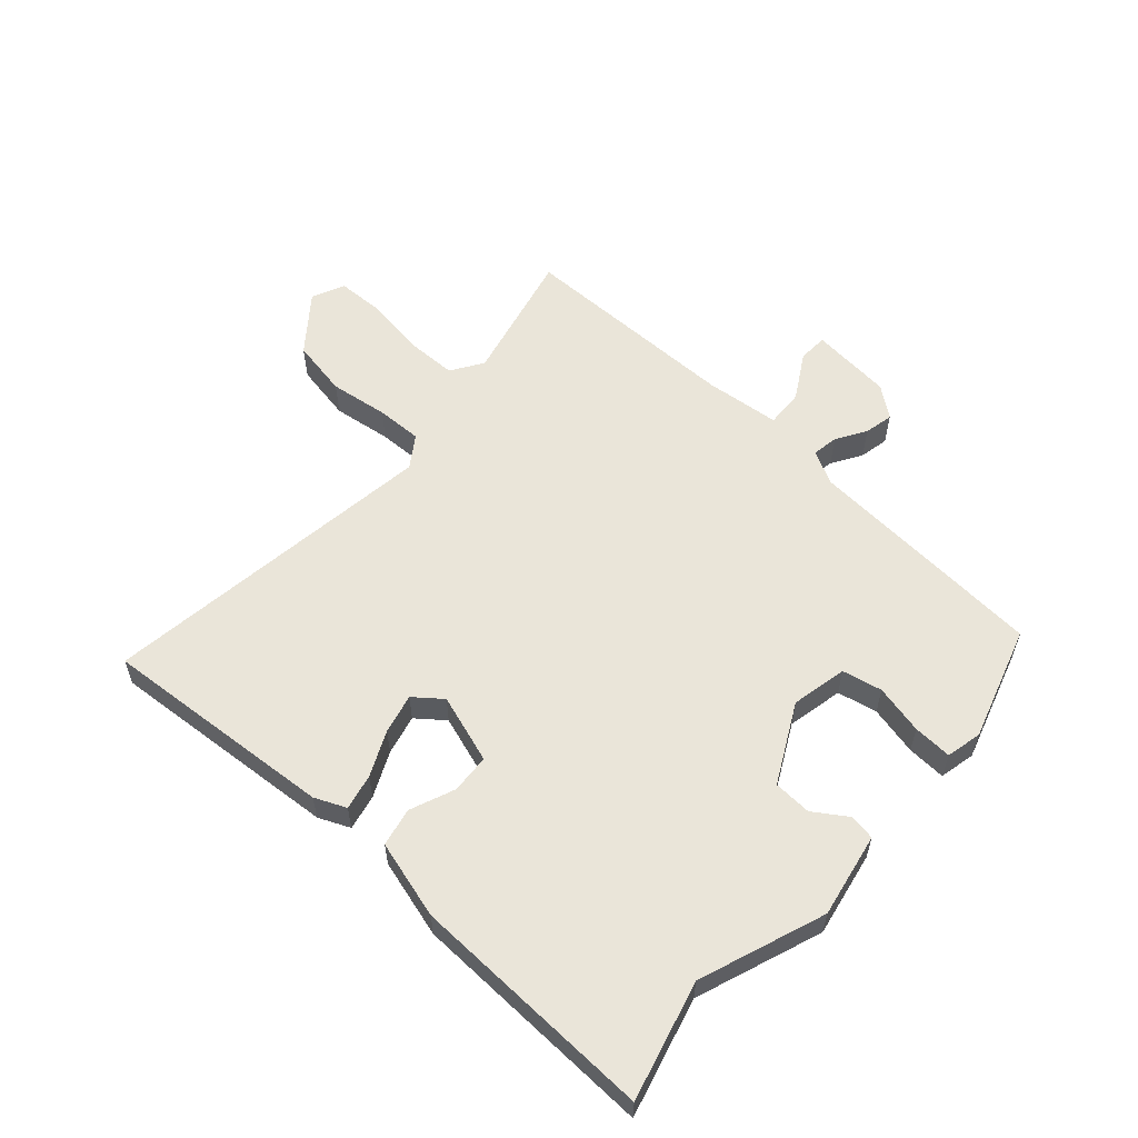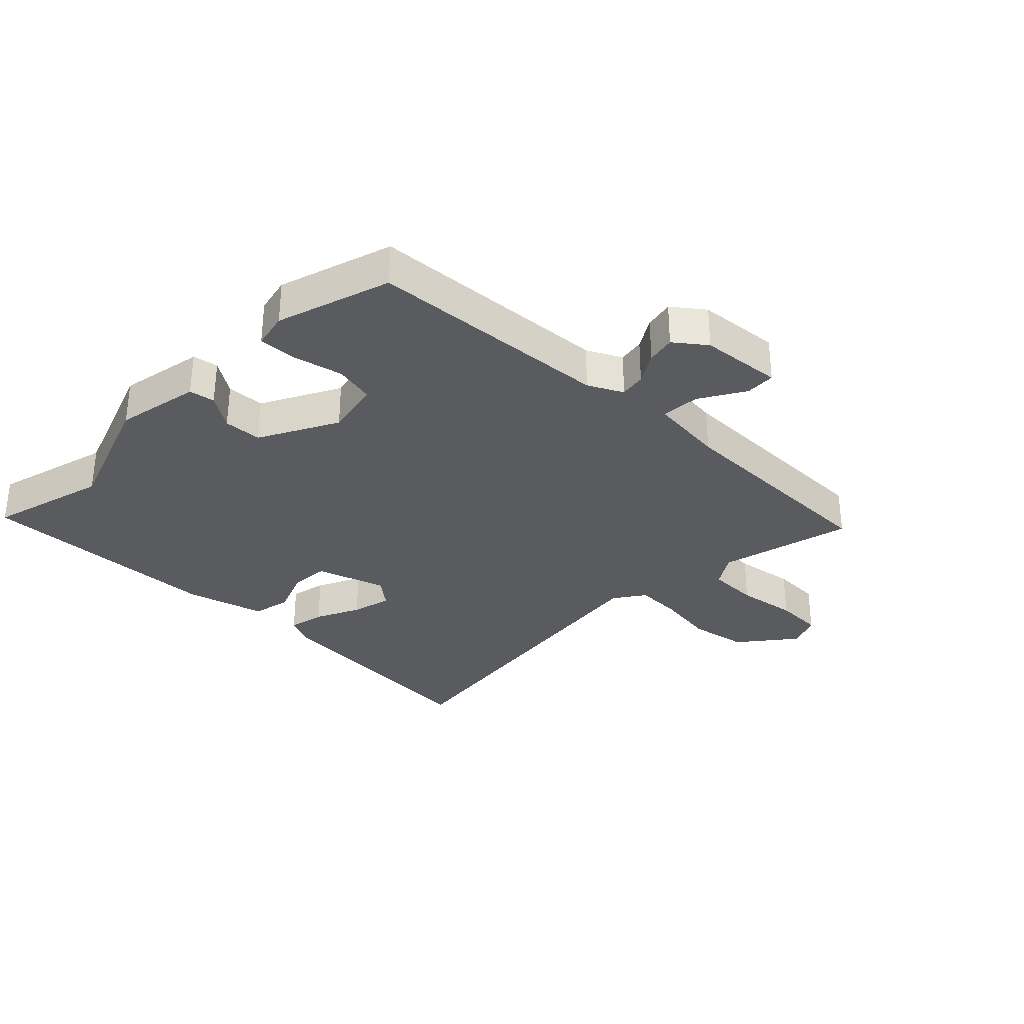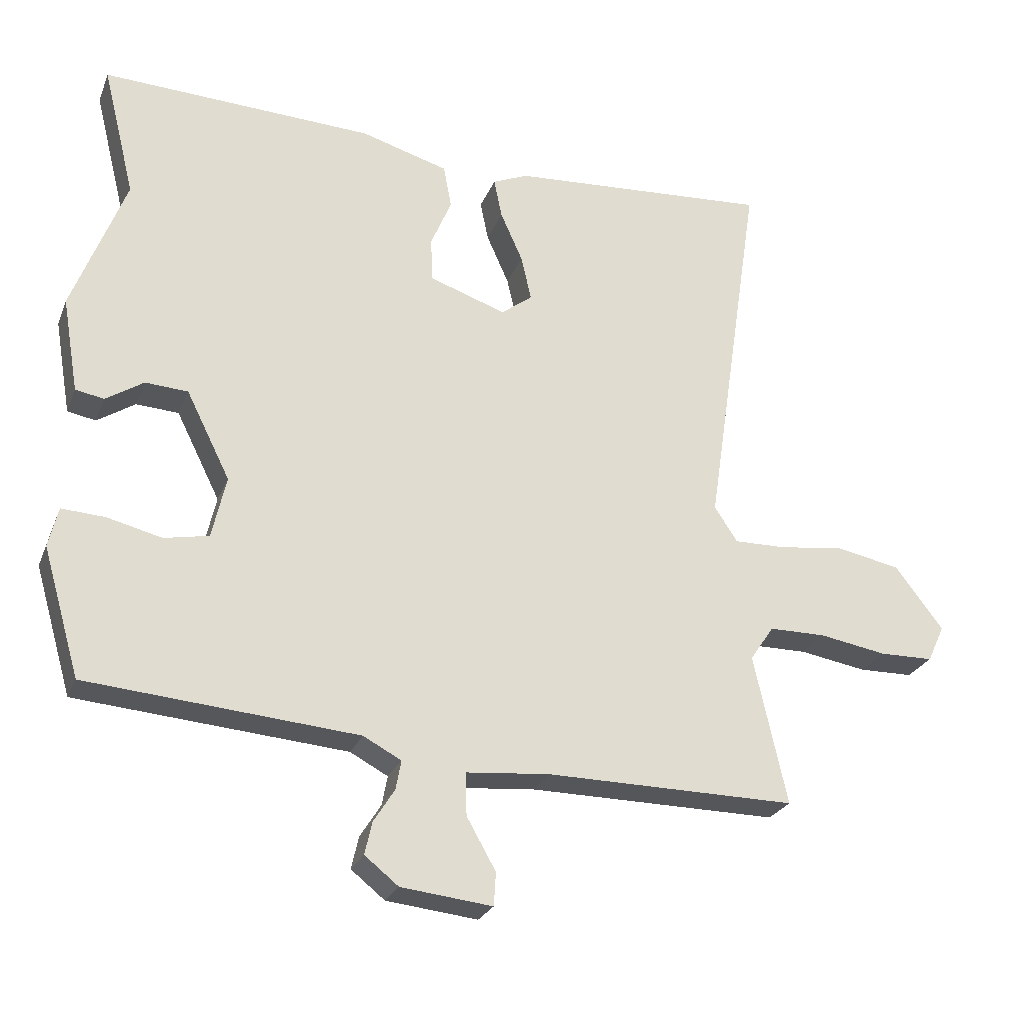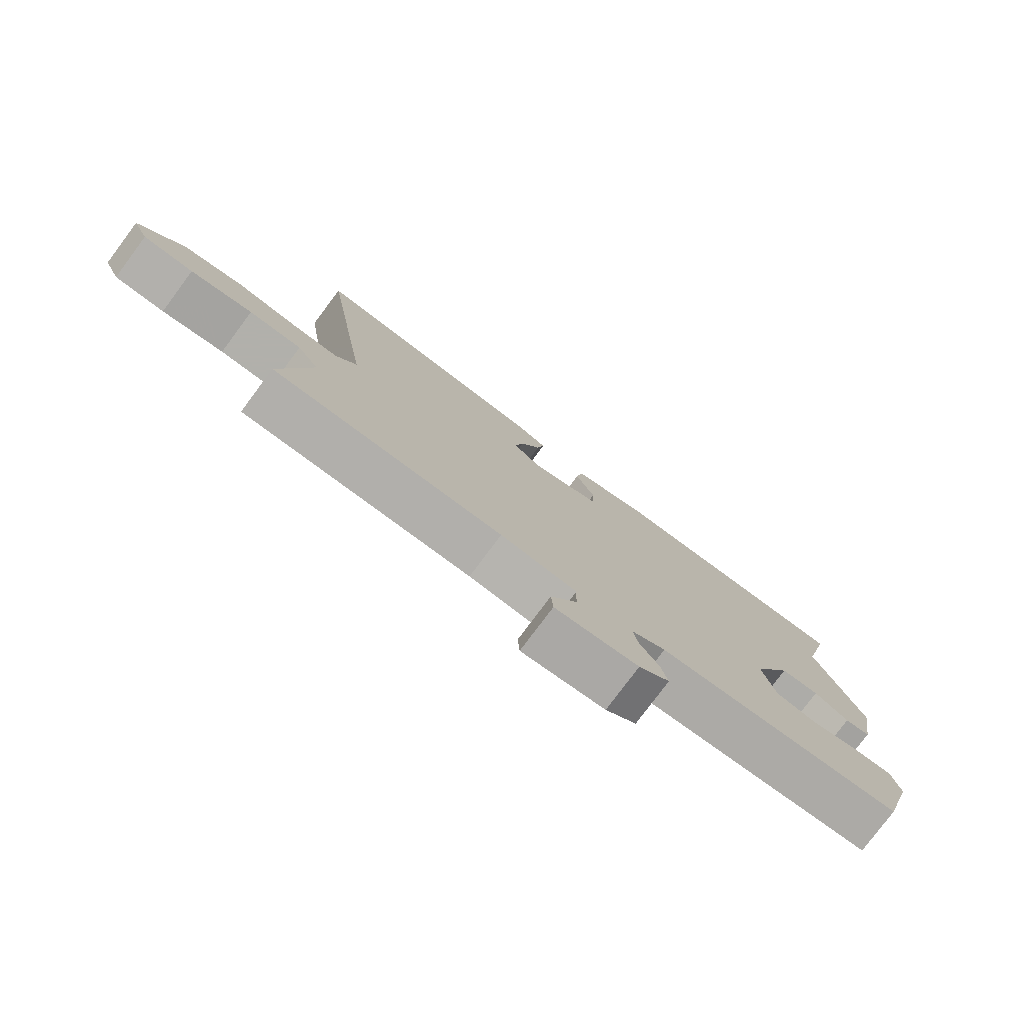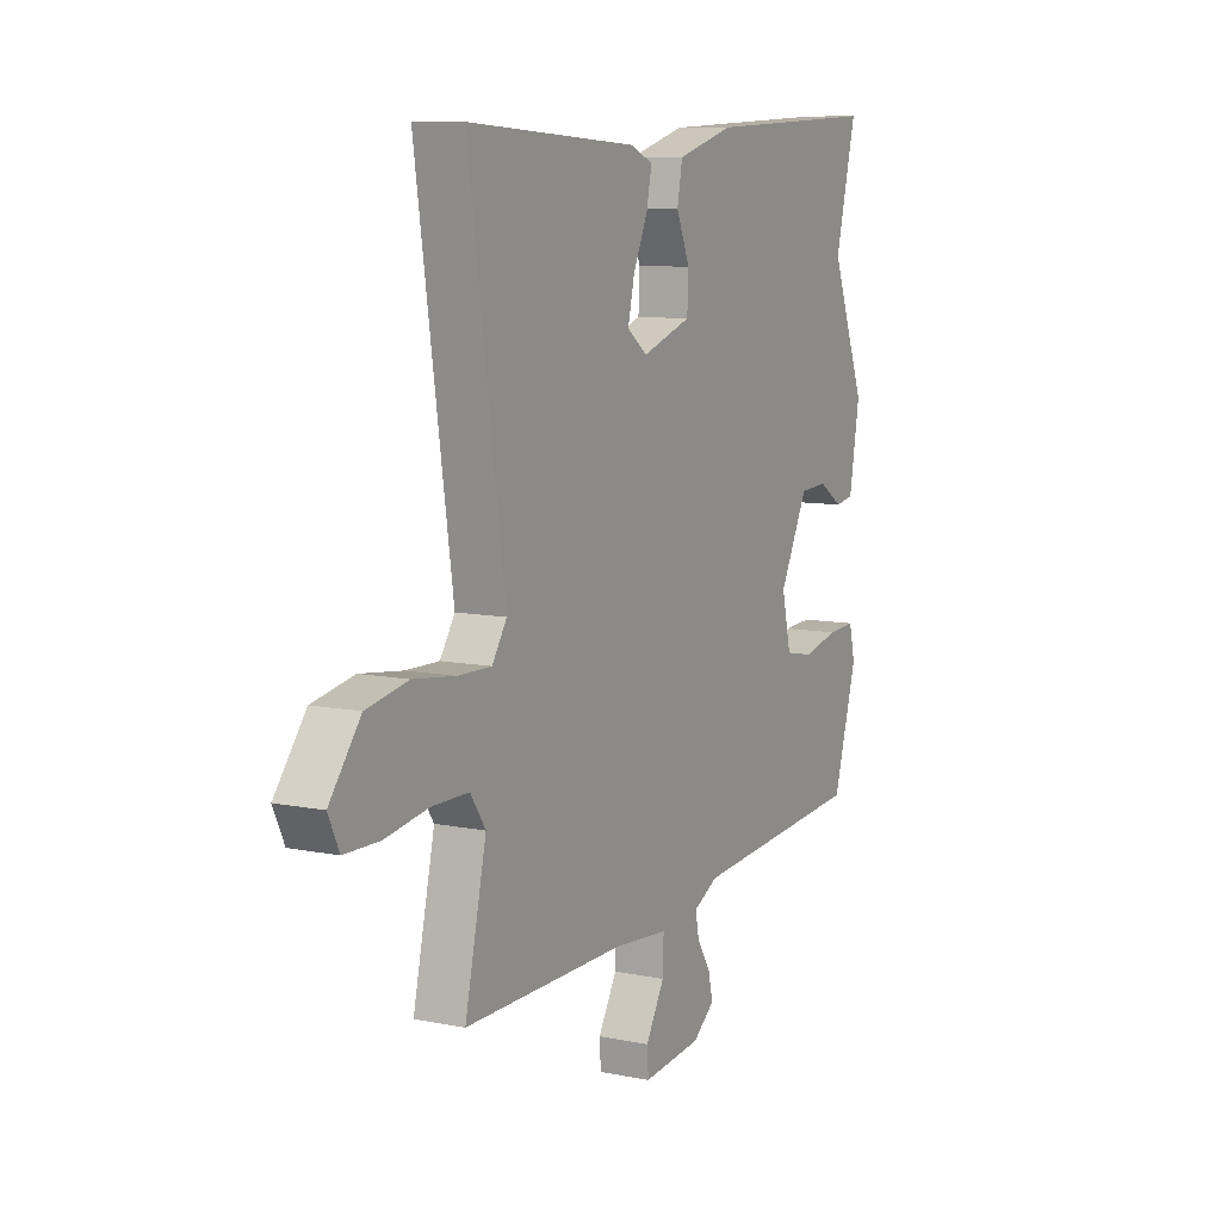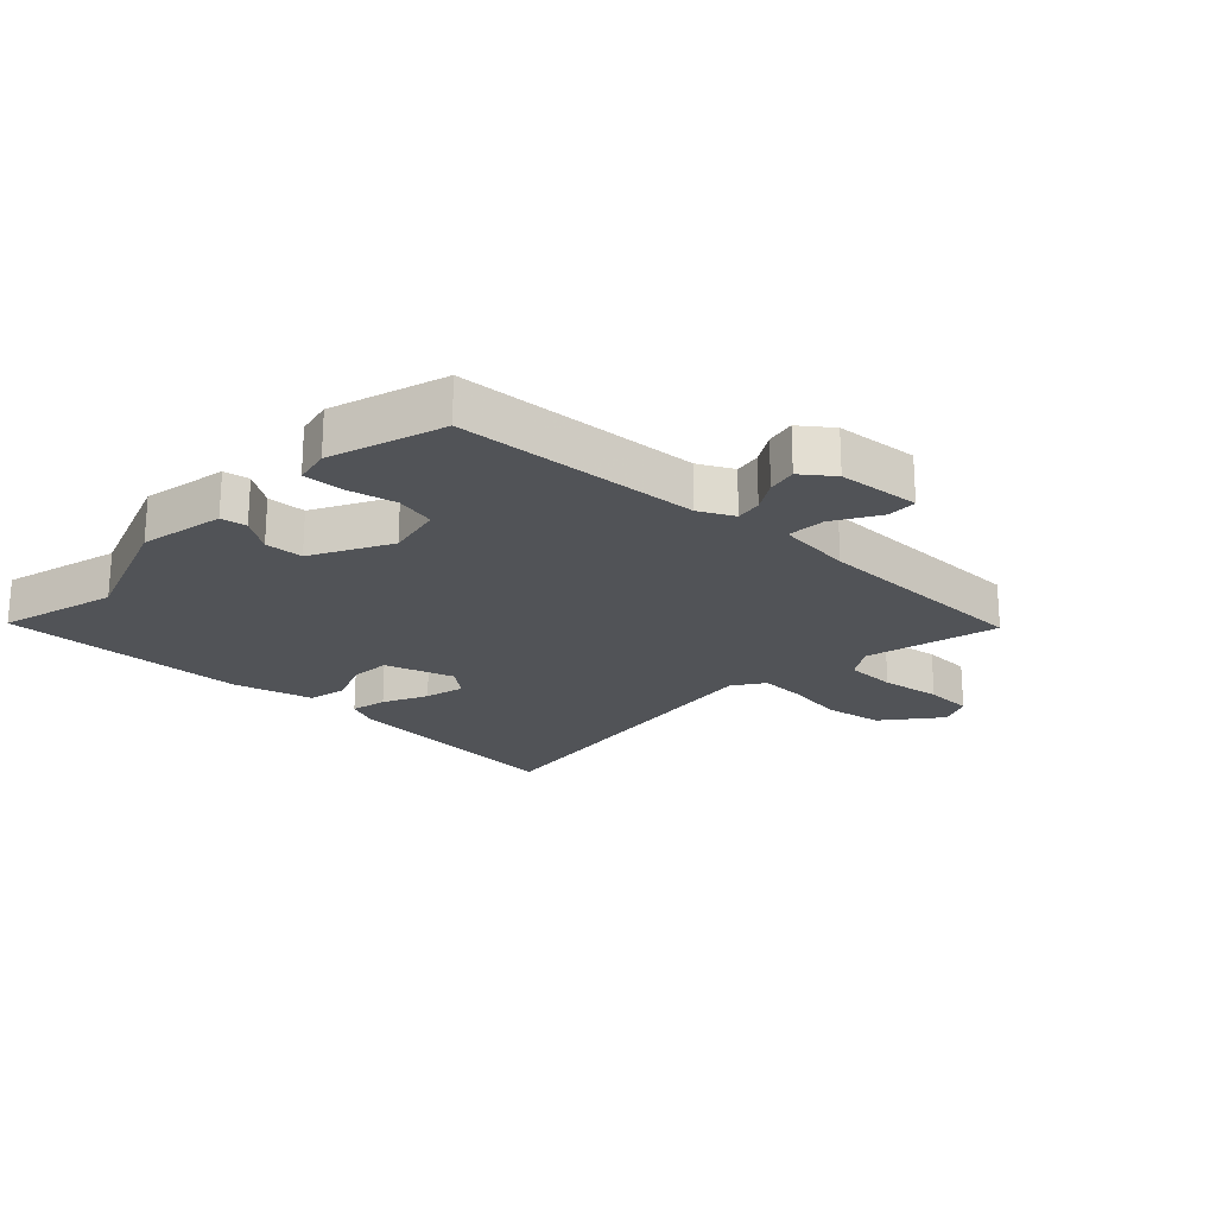
<metadata>
{"format":"obj","ext":"obj","renderer":"f3d","projection":"perspective","resolution":1024,"background":"white","views":[{"elev":58.0,"azim":41.0,"up":"+Y"},{"elev":-32.1,"azim":134.4,"up":"+Y"},{"elev":-25.3,"azim":161.5,"up":"+Z"},{"elev":-78.5,"azim":-36.7,"up":"+Z"},{"elev":9.1,"azim":-61.6,"up":"+Z"},{"elev":-21.7,"azim":135.1,"up":"+Y"}]}
</metadata>
<code>
v -0.56 0.07 -0.494
v -0.511 0.07 -0.273
v -0.546 0.07 -0.221
v -0.63 0.07 -0.221
v -0.729 0.07 -0.238
v -0.809 0.07 -0.237
v -0.834 0.07 -0.183
v -0.763 0.07 -0.09
v -0.668 0.07 -0.071
v -0.571 0.07 -0.083
v -0.495 0.07 -0.084
v -0.461 0.07 -0.032
v -0.544 0.07 0.528
v -0.157 0.07 0.504
v -0.105 0.07 0.482
v -0.117 0.07 0.423
v -0.15 0.07 0.349
v -0.165 0.07 0.283
v -0.119 0.07 0.248
v -0.006 0.07 0.287
v -0.003 0.07 0.352
v -0.034 0.07 0.425
v -0.022 0.07 0.489
v 0.107 0.07 0.527
v 0.511 0.07 0.546
v 0.463 0.07 0.351
v 0.542 0.07 0.145
v 0.518 0.07 0.005
v 0.476 0.07 -0.003
v 0.42 0.07 0.033
v 0.357 0.07 0.029
v 0.292 0.07 -0.101
v 0.313 0.07 -0.193
v 0.379 0.07 -0.206
v 0.46 0.07 -0.186
v 0.524 0.07 -0.182
v 0.538 0.07 -0.241
v 0.483 0.07 -0.43
v 0.083 0.07 -0.464
v 0.027 0.07 -0.494
v 0.035 0.07 -0.537
v 0.066 0.07 -0.586
v 0.077 0.07 -0.634
v 0.027 0.07 -0.674
v -0.108 0.07 -0.689
v -0.111 0.07 -0.64
v -0.068 0.07 -0.564
v -0.066 0.07 -0.501
v -0.19 0.07 -0.49
v -0.56 0 -0.494
v -0.511 0 -0.273
v -0.546 0 -0.221
v -0.63 0 -0.221
v -0.729 0 -0.238
v -0.809 0 -0.237
v -0.834 0 -0.183
v -0.763 0 -0.09
v -0.668 0 -0.071
v -0.571 0 -0.083
v -0.495 0 -0.084
v -0.461 0 -0.032
v -0.544 0 0.528
v -0.157 0 0.504
v -0.105 0 0.482
v -0.117 0 0.423
v -0.15 0 0.349
v -0.165 0 0.283
v -0.119 0 0.248
v -0.006 0 0.287
v -0.003 0 0.352
v -0.034 0 0.425
v -0.022 0 0.489
v 0.107 0 0.527
v 0.511 0 0.546
v 0.463 0 0.351
v 0.542 0 0.145
v 0.518 0 0.005
v 0.476 0 -0.003
v 0.42 0 0.033
v 0.357 0 0.029
v 0.292 0 -0.101
v 0.313 0 -0.193
v 0.379 0 -0.206
v 0.46 0 -0.186
v 0.524 0 -0.182
v 0.538 0 -0.241
v 0.483 0 -0.43
v 0.083 0 -0.464
v 0.027 0 -0.494
v 0.035 0 -0.537
v 0.066 0 -0.586
v 0.077 0 -0.634
v 0.027 0 -0.674
v -0.108 0 -0.689
v -0.111 0 -0.64
v -0.068 0 -0.564
v -0.066 0 -0.501
v -0.19 0 -0.49
f 45 46 47
f 44 45 47
f 43 44 47
f 42 43 47
f 41 42 47
f 40 41 47 48
f 39 40 48 49
f 37 38 39
f 36 37 39
f 35 36 39
f 34 35 39
f 49 1 2
f 39 49 2
f 34 39 2
f 33 34 2
f 28 29 30
f 27 28 30
f 26 27 30
f 26 30 31
f 26 31 32
f 25 26 32
f 24 25 32
f 23 24 32
f 22 23 32
f 21 22 32
f 15 16 17
f 14 15 17
f 13 14 17
f 12 13 17
f 11 12 17 18
f 8 9 10
f 7 8 10
f 6 7 10
f 5 6 10
f 4 5 10
f 3 4 10 11
f 11 18 19
f 3 11 19
f 2 3 19
f 20 21 32 33
f 2 19 20 33
f 96 95 94
f 96 94 93
f 96 93 92
f 96 92 91
f 96 91 90
f 97 96 90 89
f 98 97 89 88
f 88 87 86
f 88 86 85
f 88 85 84
f 88 84 83
f 51 50 98
f 51 98 88
f 51 88 83
f 51 83 82
f 79 78 77
f 79 77 76
f 79 76 75
f 80 79 75
f 81 80 75
f 81 75 74
f 81 74 73
f 81 73 72
f 81 72 71
f 81 71 70
f 66 65 64
f 66 64 63
f 66 63 62
f 66 62 61
f 67 66 61 60
f 59 58 57
f 59 57 56
f 59 56 55
f 59 55 54
f 59 54 53
f 60 59 53 52
f 68 67 60
f 68 60 52
f 68 52 51
f 82 81 70 69
f 82 69 68 51
f 1 50 51 2
f 2 51 52 3
f 3 52 53 4
f 4 53 54 5
f 5 54 55 6
f 6 55 56 7
f 7 56 57 8
f 8 57 58 9
f 9 58 59 10
f 10 59 60 11
f 11 60 61 12
f 12 61 62 13
f 13 62 63 14
f 14 63 64 15
f 15 64 65 16
f 16 65 66 17
f 17 66 67 18
f 18 67 68 19
f 19 68 69 20
f 20 69 70 21
f 21 70 71 22
f 22 71 72 23
f 23 72 73 24
f 24 73 74 25
f 25 74 75 26
f 26 75 76 27
f 27 76 77 28
f 28 77 78 29
f 29 78 79 30
f 30 79 80 31
f 31 80 81 32
f 32 81 82 33
f 33 82 83 34
f 34 83 84 35
f 35 84 85 36
f 36 85 86 37
f 37 86 87 38
f 38 87 88 39
f 39 88 89 40
f 40 89 90 41
f 41 90 91 42
f 42 91 92 43
f 43 92 93 44
f 44 93 94 45
f 45 94 95 46
f 46 95 96 47
f 47 96 97 48
f 48 97 98 49
f 49 98 50 1

</code>
